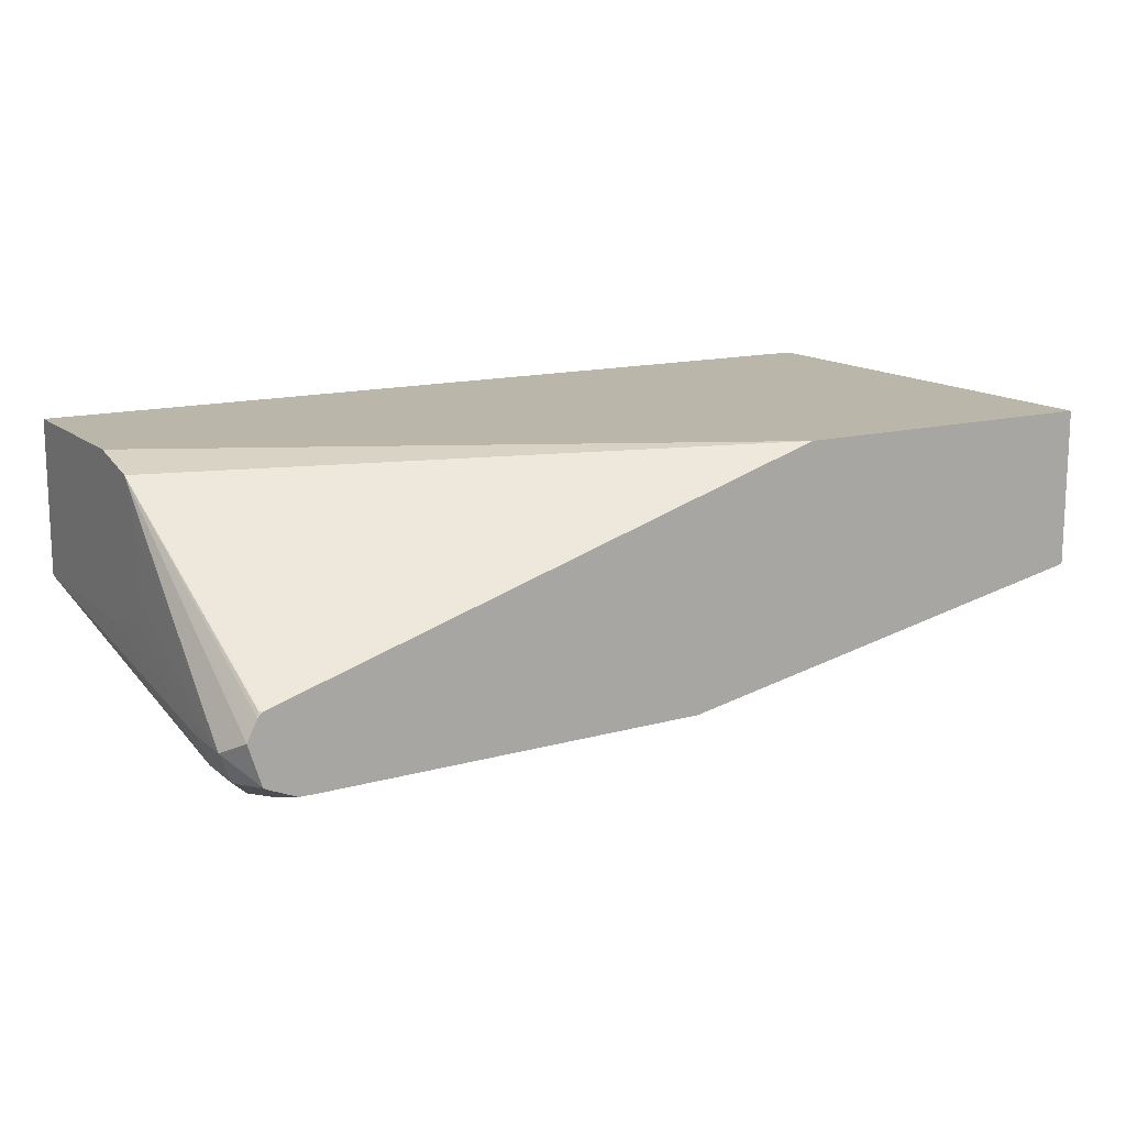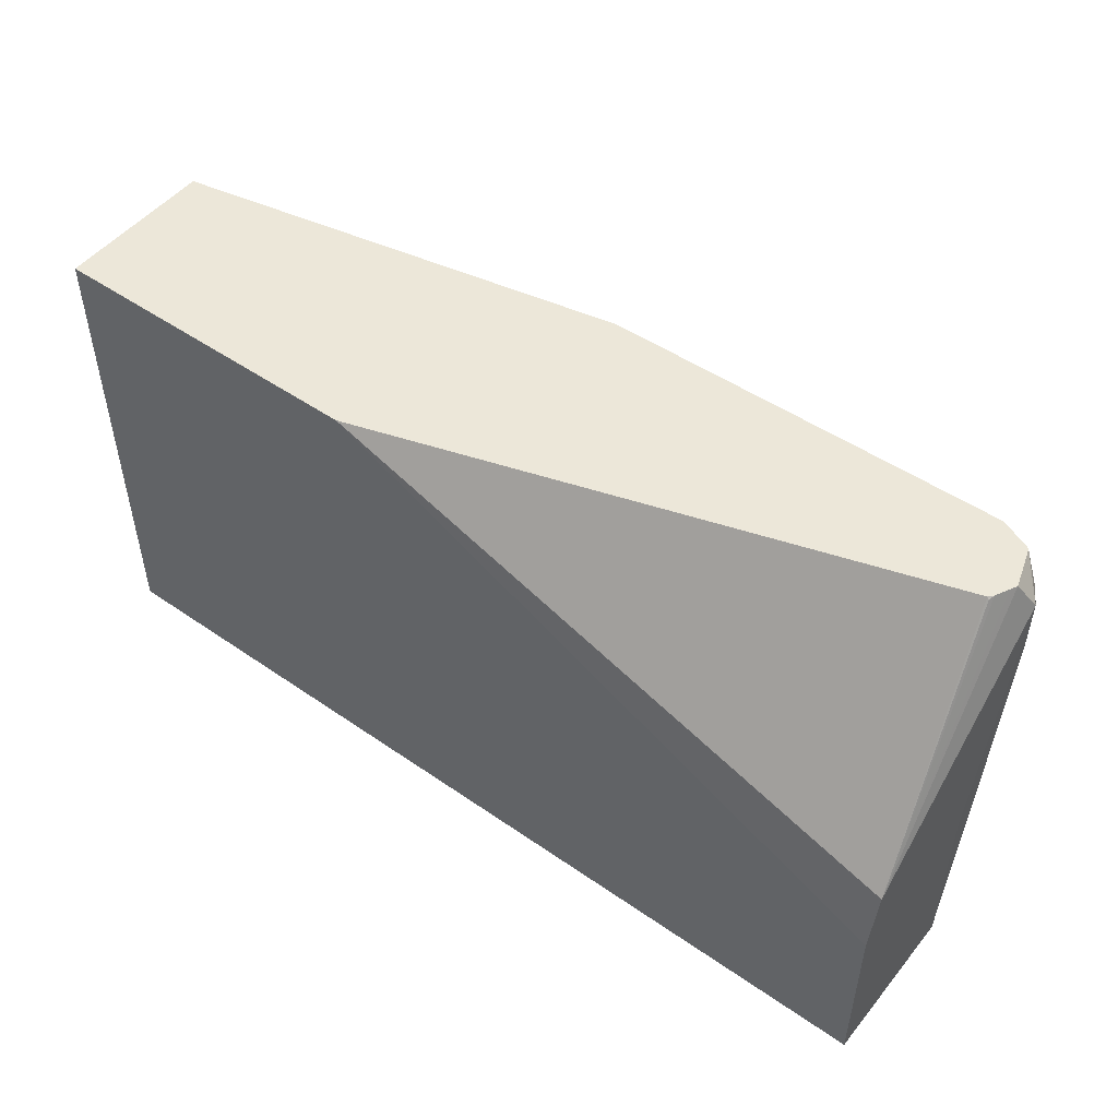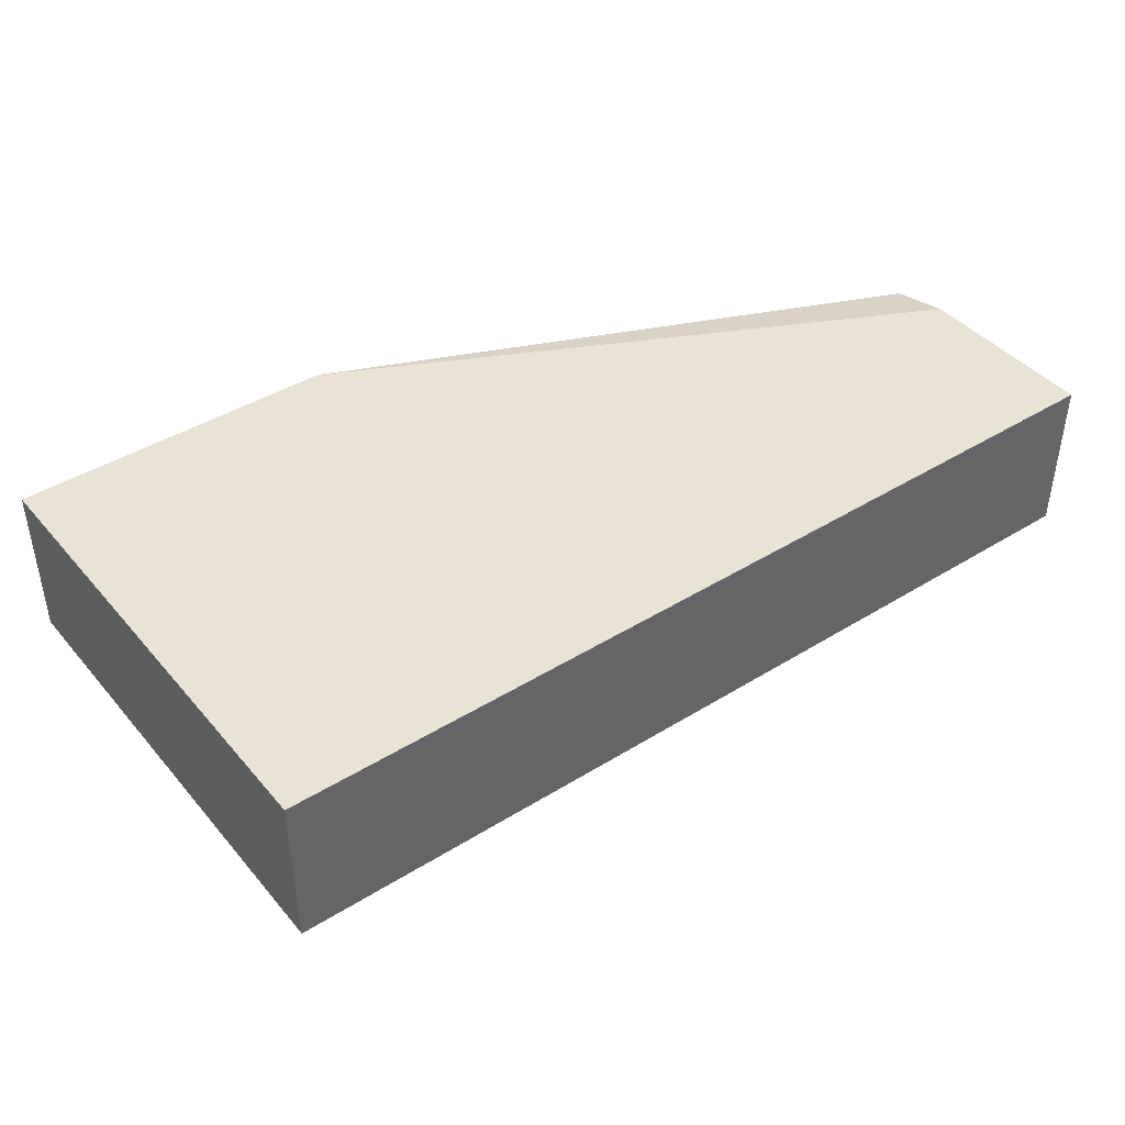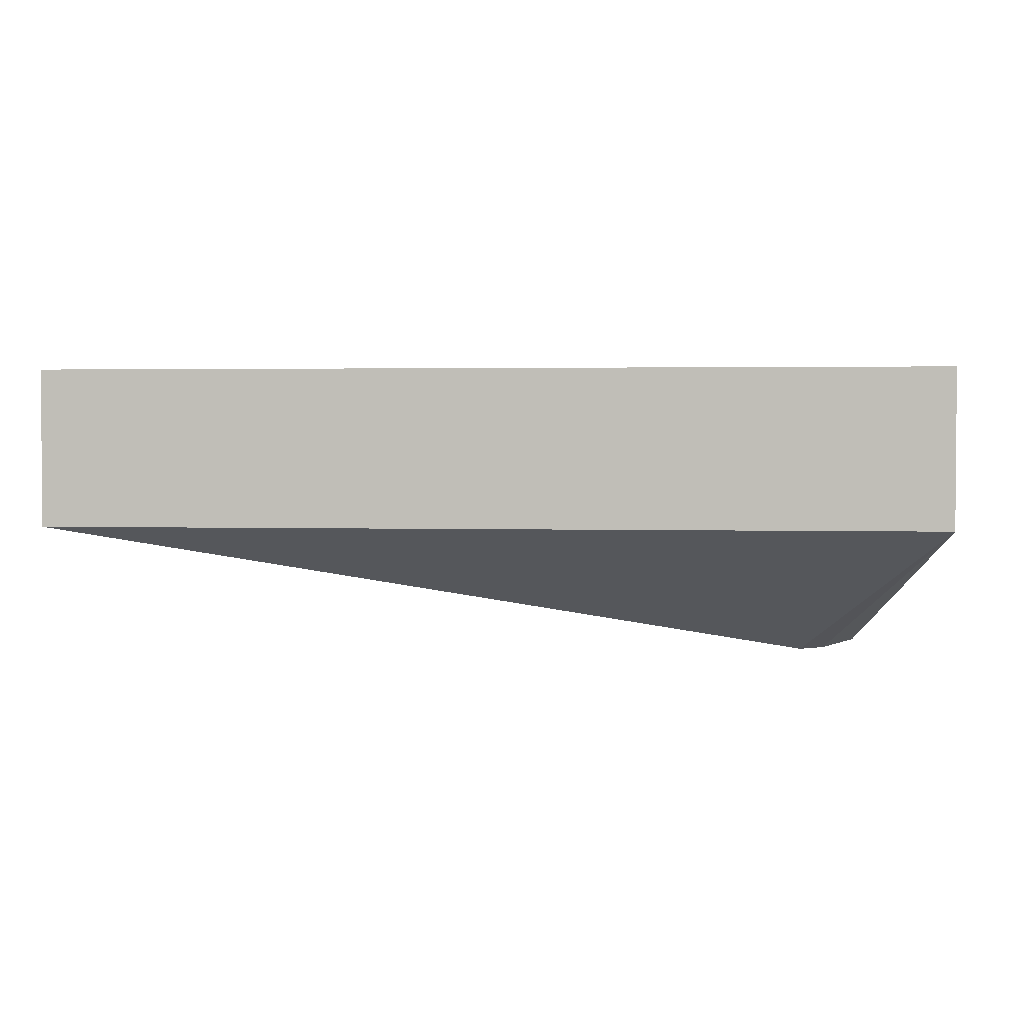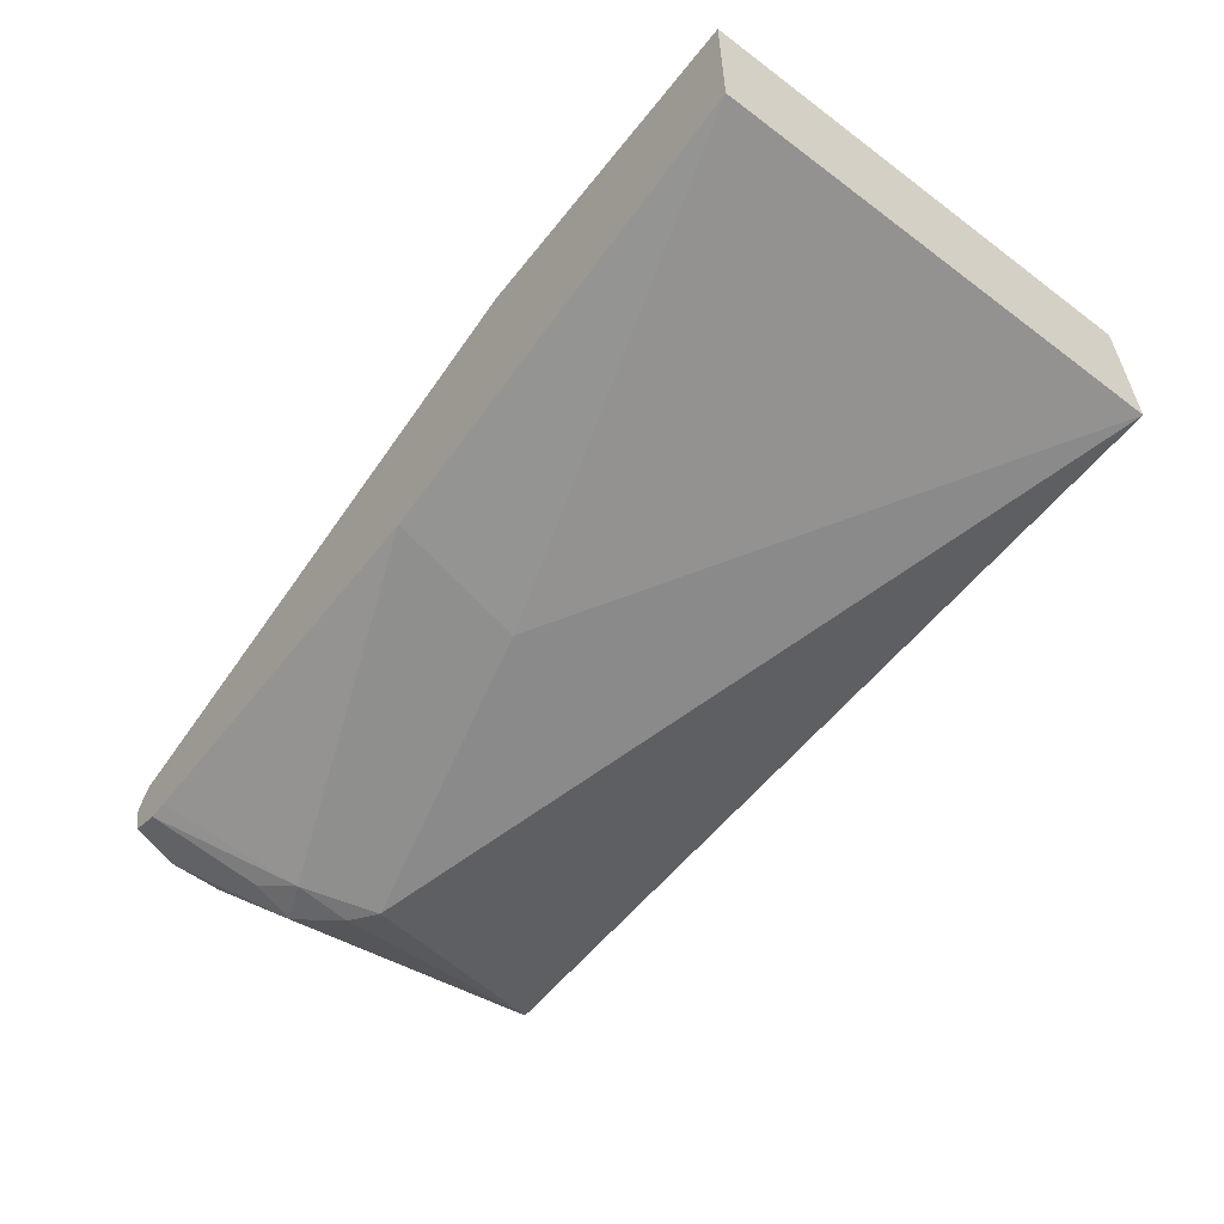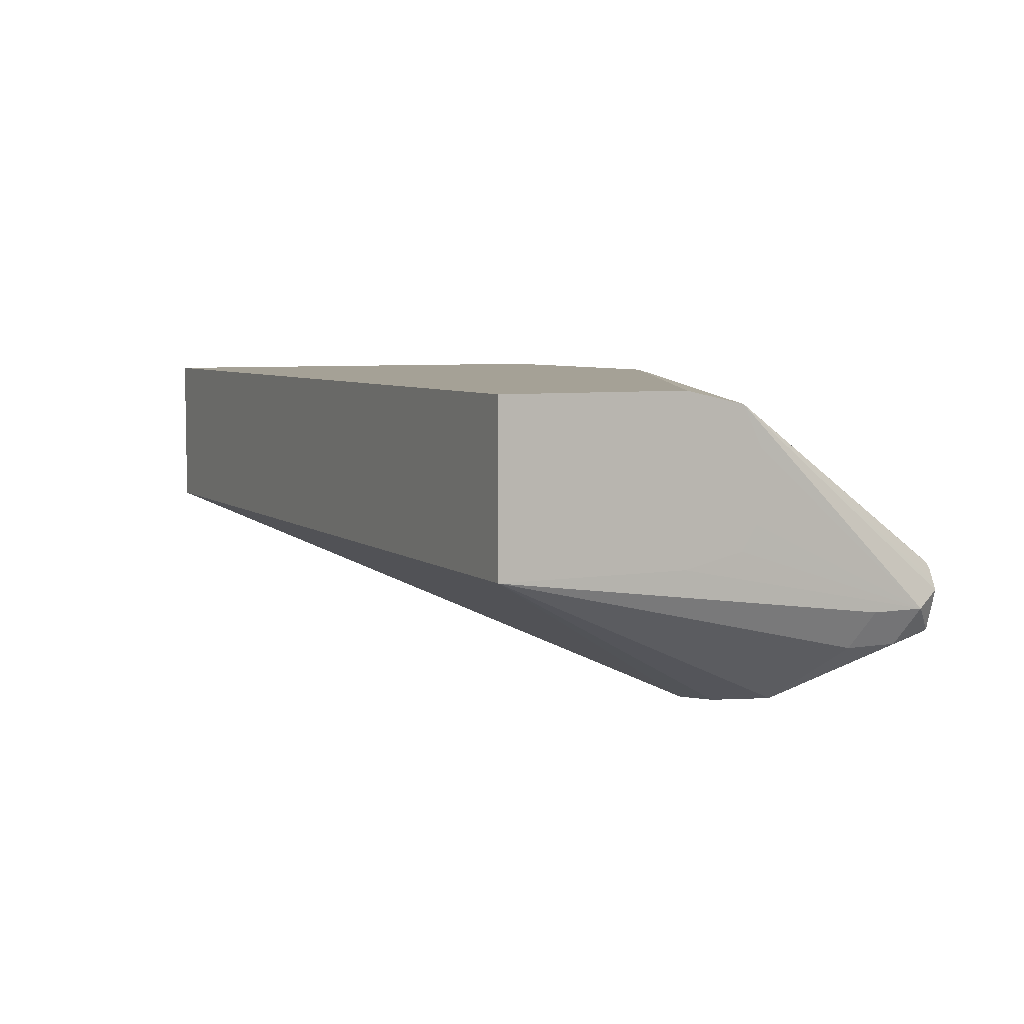
<metadata>
{"format":"obj","ext":"obj","renderer":"f3d","projection":"perspective","resolution":1024,"background":"white","views":[{"elev":14.1,"azim":149.7,"up":"+Z"},{"elev":49.8,"azim":37.4,"up":"+Y"},{"elev":42.2,"azim":-36.7,"up":"+Z"},{"elev":2.5,"azim":5.9,"up":"+Z"},{"elev":-56.9,"azim":-128.0,"up":"+Z"},{"elev":6.0,"azim":63.6,"up":"+Z"}]}
</metadata>
<code>
v -0.2493 -0.6928 0.114
v -0.2493 -0.5219 0.114
v -0.2493 -0.6928 0.05701
v 0.07641 -0.6928 0.114
v -0.2493 -0.5219 0.05701
v -0.133 -0.5219 0.114
v -0.0792 -0.5733 0.02218
v 0.02849 -0.5986 0.004751
v 0.07641 -0.6928 0.05701
v 0.07641 -0.6267 0.114
v -0.08867 -0.5219 0.02534
v 0.07641 -0.6054 0.1093
v 0.06576 -0.5219 0.05208
v 0.0356 -0.5701 0.004751
v 0.03799 -0.5915 0.004751
v 0.05065 -0.5765 0.006345
v 0.06968 -0.5575 0.02534
v 0.07599 -0.5511 0.03802
v 0.07641 -0.6267 0.05701
v 0.04823 -0.5219 0.02358
v 0.07641 -0.6053 0.1091
v 0.07599 -0.5321 0.03802
v 0.07089 -0.5219 0.04313
v 0.06968 -0.5219 0.04557
v 0.06723 -0.5219 0.05045
v 0.06649 -0.5226 0.05226
v 0.05495 -0.5219 0.02358
v 0.04749 -0.5606 0.009511
v 0.06503 -0.5219 0.02778
v 0.06968 -0.5385 0.02534
v 0.07641 -0.6081 0.06114
v 0.07641 -0.5984 0.09502
v 0.07641 -0.5984 0.07601
v 0.07641 -0.5999 0.07025
v 0.07641 -0.6054 0.06176
v 0.06637 -0.5219 0.02866
f 13 26 25
f 12 26 13
f 12 25 26
f 12 24 25
f 12 23 24
f 12 22 23
f 12 21 22
f 9 18 22
f 11 20 14
f 9 22 19
f 9 15 16
f 9 17 18
f 9 16 17
f 14 20 27
f 29 36 30
f 14 27 28
f 22 35 31
f 14 16 15
f 8 11 14
f 22 36 23
f 22 30 36
f 22 34 35
f 22 33 34
f 22 32 33
f 14 28 16
f 21 32 22
f 17 22 18
f 17 30 22
f 16 30 17
f 16 29 30
f 16 27 29
f 16 28 27
f 19 22 31
f 8 15 9
f 4 33 32
f 7 11 8
f 8 14 15
f 1 2 5
f 1 5 3
f 1 3 9
f 1 9 4
f 1 4 10
f 1 10 6
f 1 6 2
f 2 13 25
f 2 25 24
f 2 24 23
f 2 23 36
f 2 36 29
f 2 29 27
f 2 27 20
f 2 6 13
f 2 11 5
f 2 20 11
f 6 10 12
f 5 11 7
f 4 12 10
f 4 21 12
f 4 34 33
f 4 35 34
f 4 32 21
f 4 31 35
f 4 19 31
f 4 9 19
f 3 8 9
f 3 7 8
f 3 5 7
f 6 12 13

</code>
